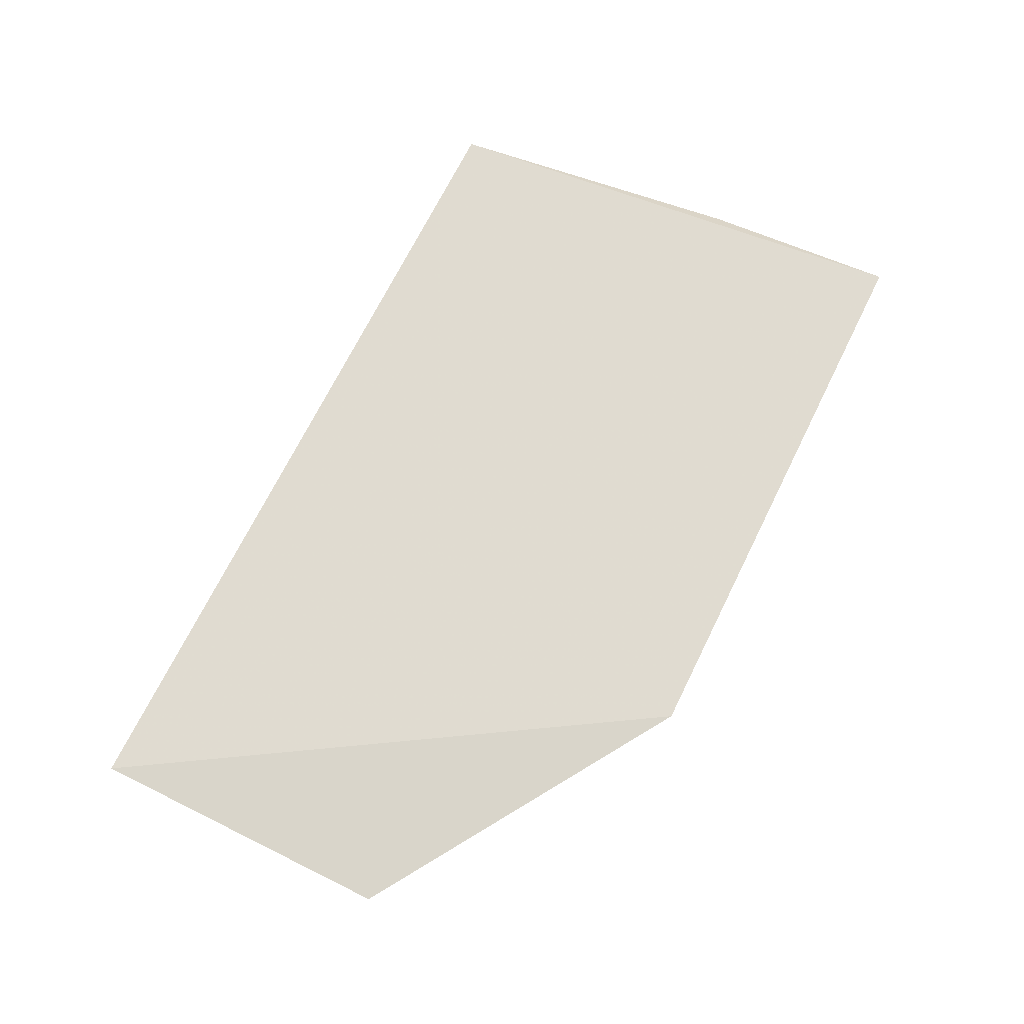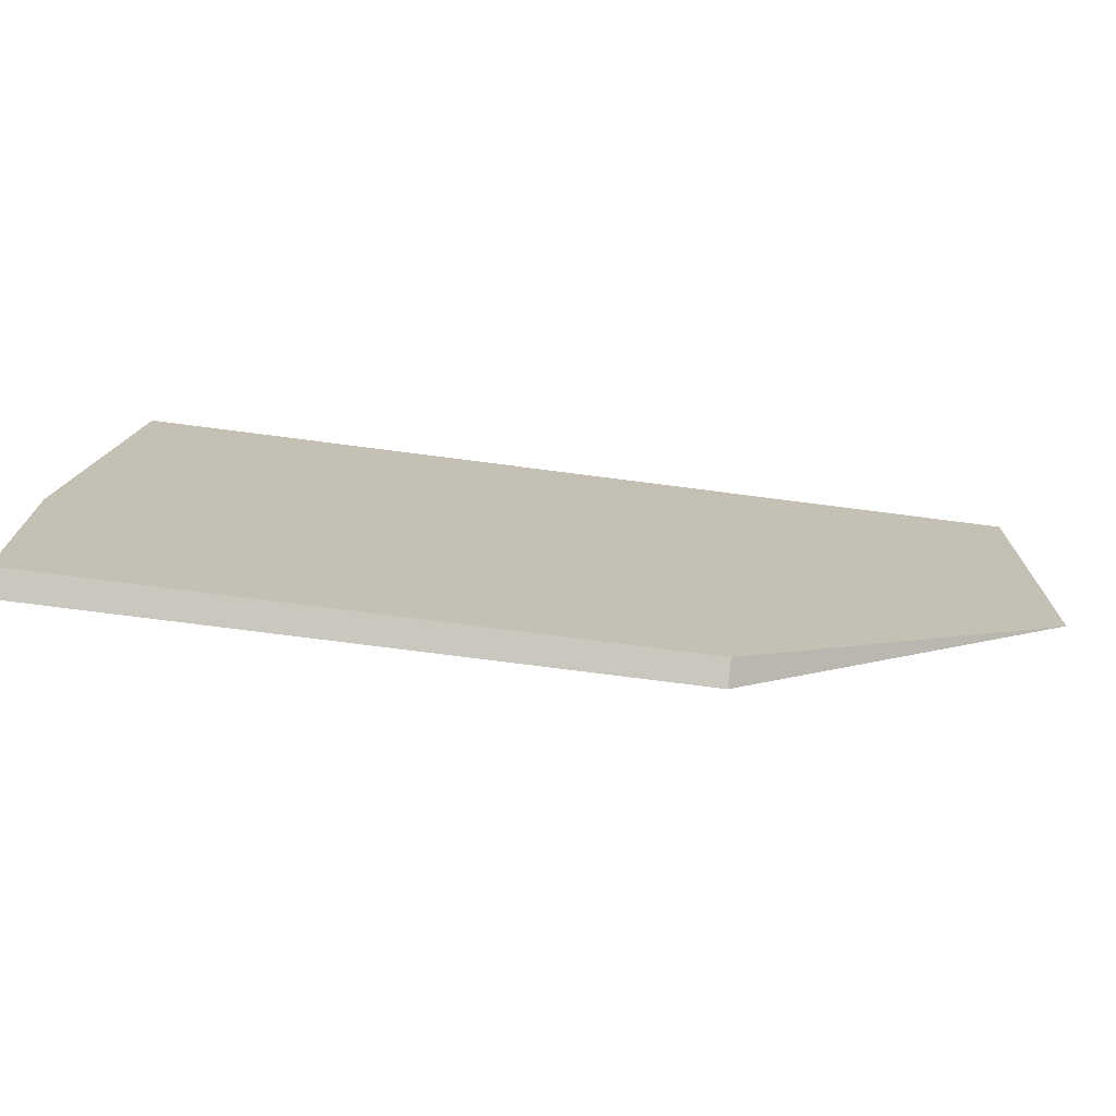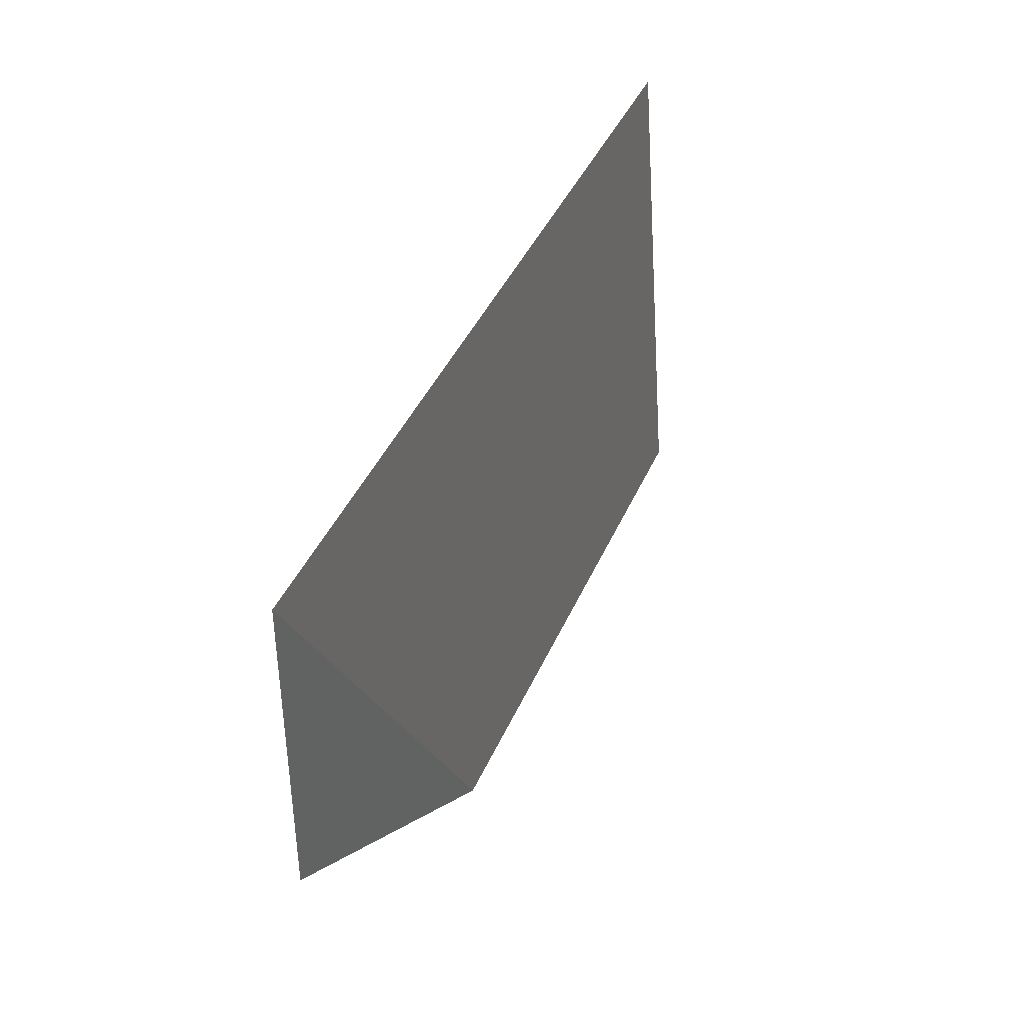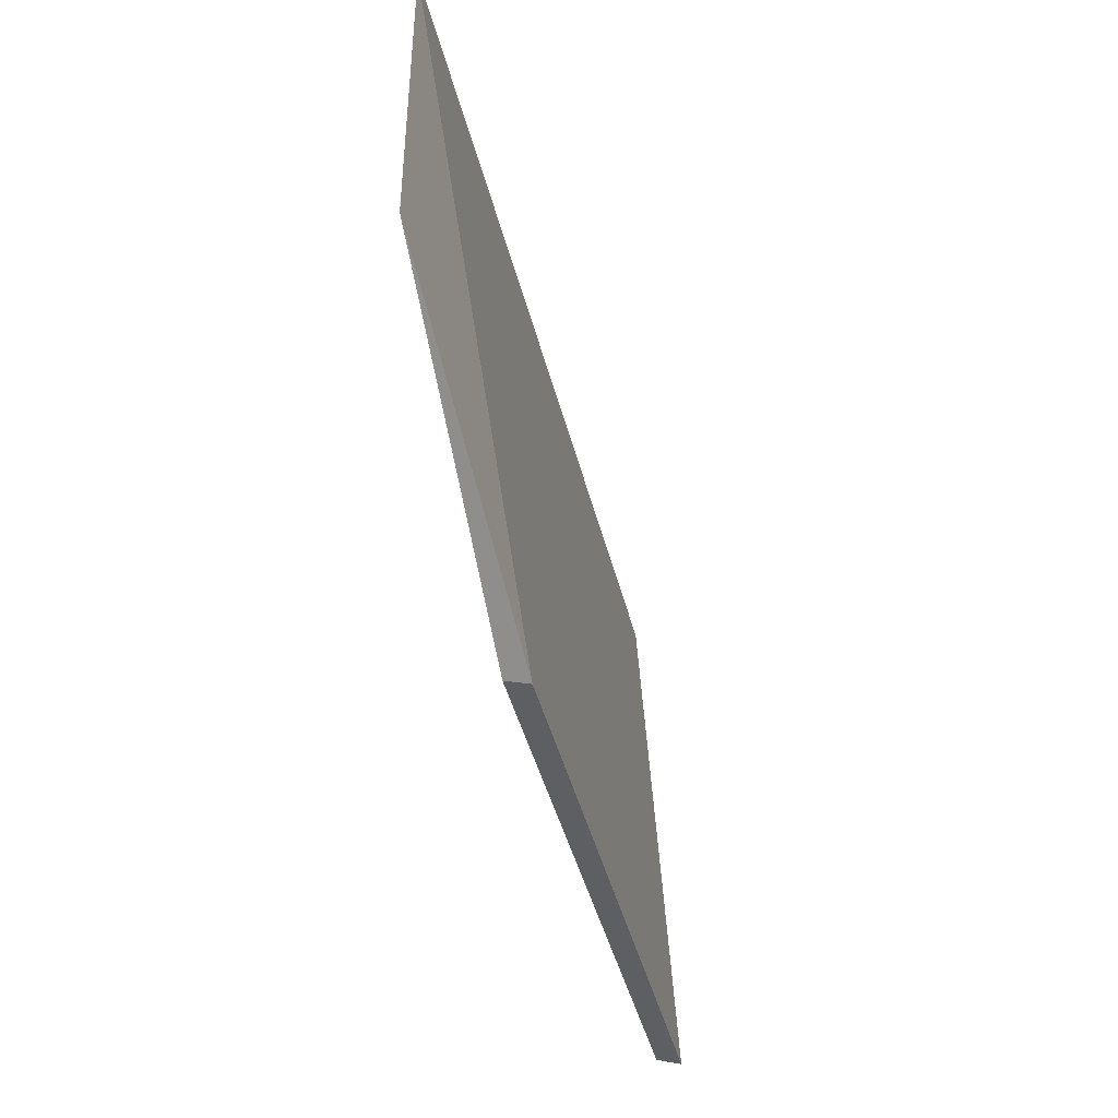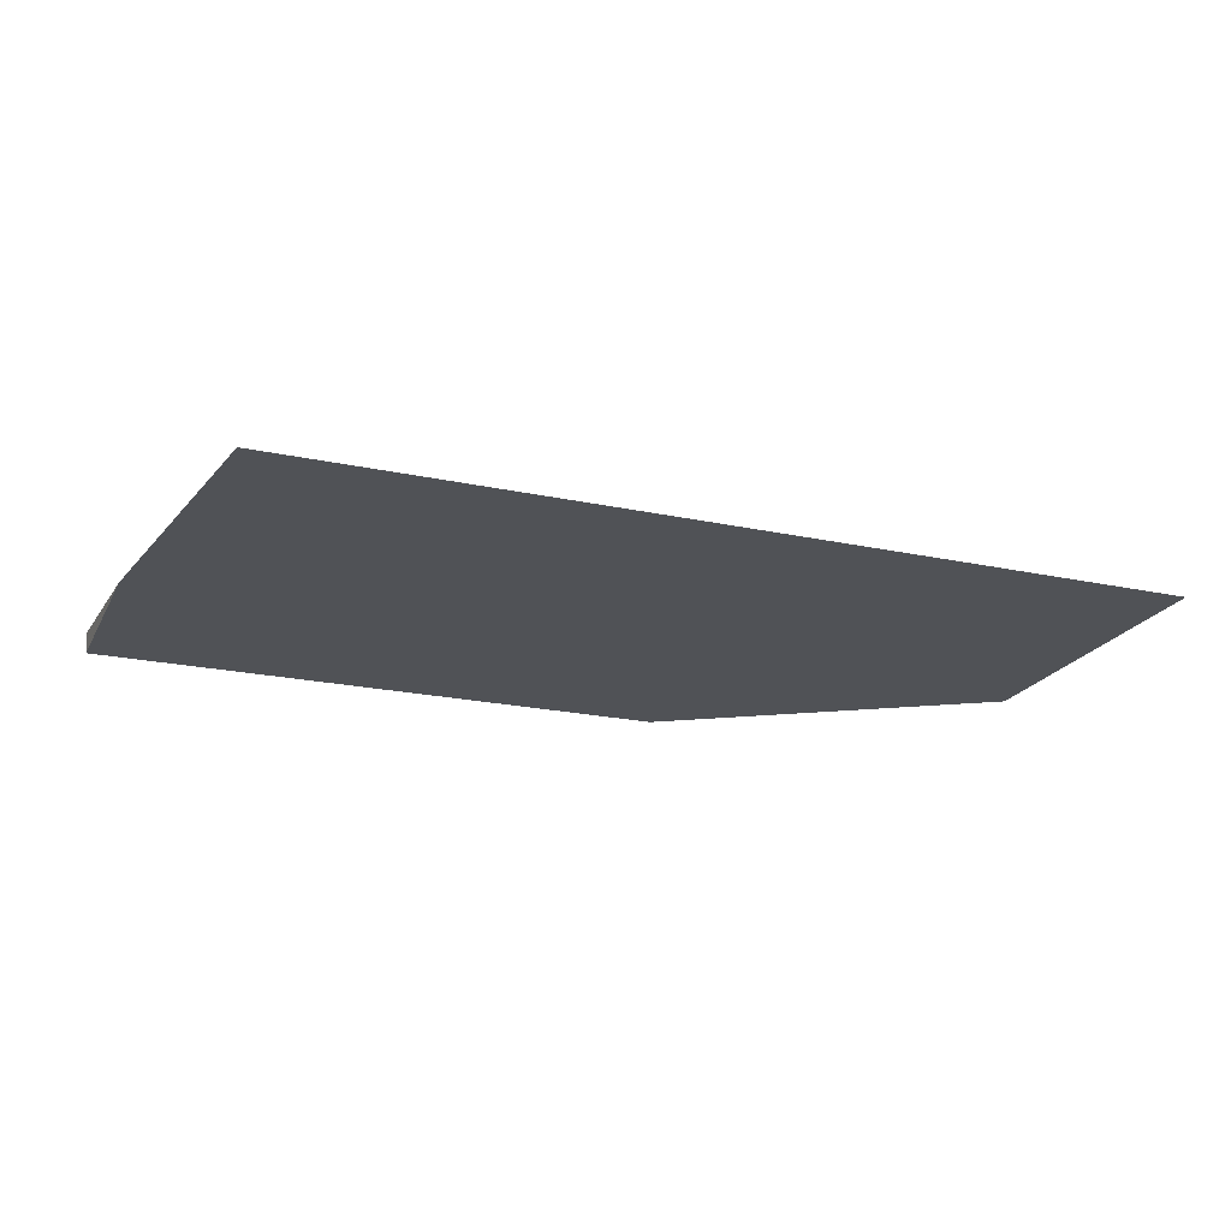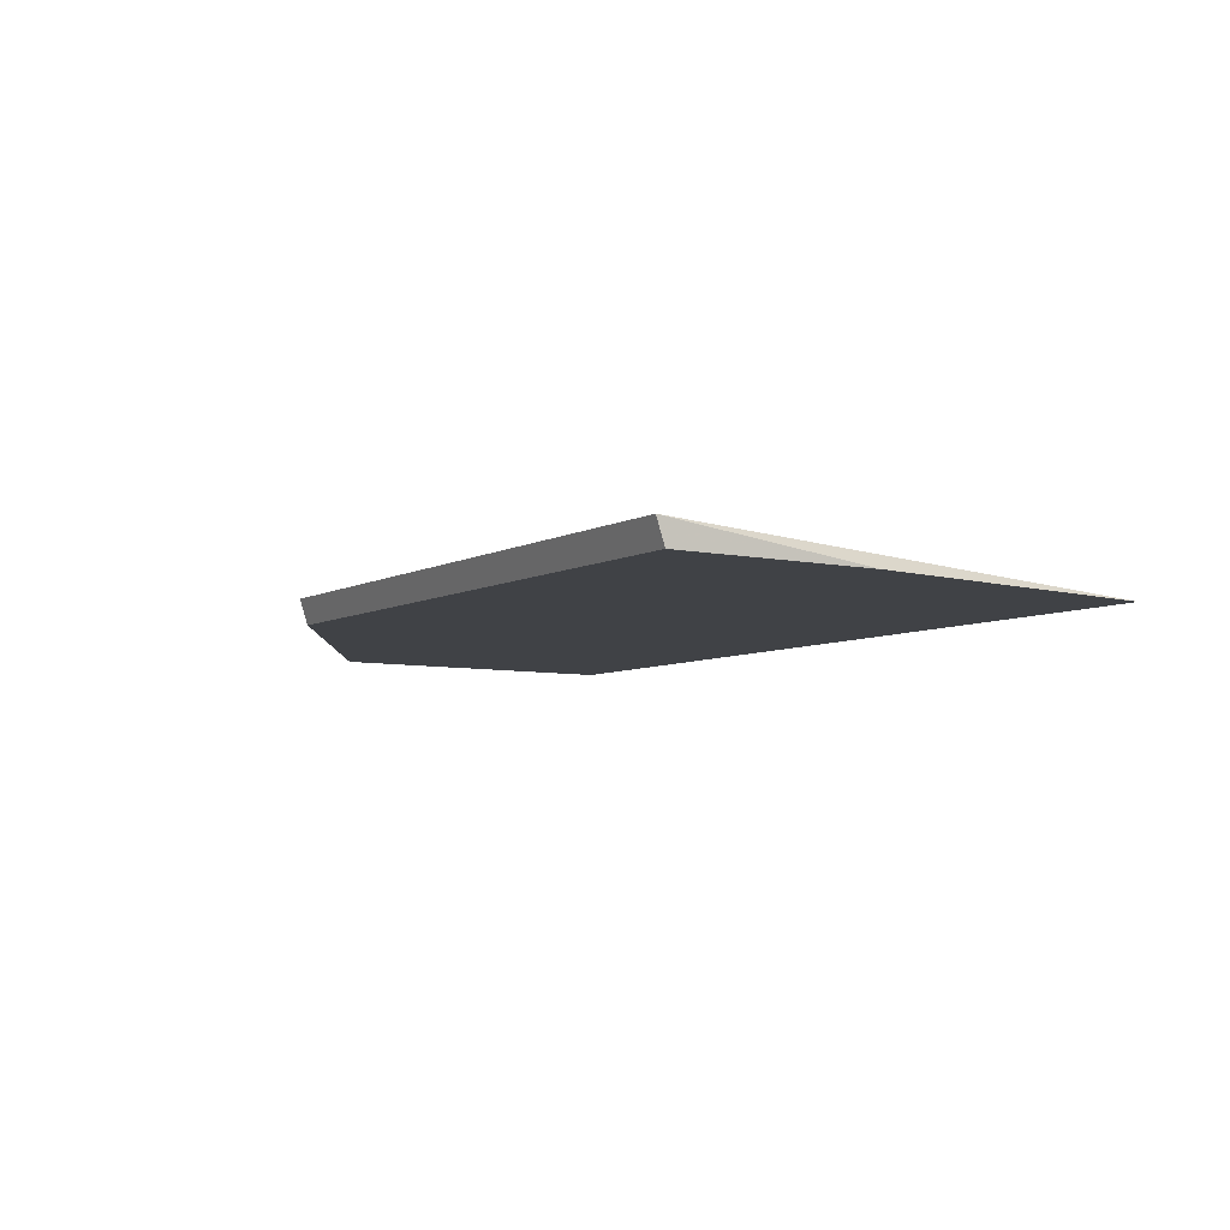
<metadata>
{"format":"obj","ext":"obj","renderer":"f3d","projection":"perspective","resolution":1024,"background":"white","views":[{"elev":70.1,"azim":-63.7,"up":"+Z"},{"elev":-73.0,"azim":172.6,"up":"+Y"},{"elev":40.6,"azim":-68.2,"up":"+Y"},{"elev":-42.9,"azim":-76.4,"up":"+Y"},{"elev":-21.0,"azim":158.7,"up":"+Z"},{"elev":-6.5,"azim":57.0,"up":"+Z"}]}
</metadata>
<code>
v 0.2372 -0.28 0.1901
v 0.2532 -0.4913 0.2
v 0.1733 -0.488 0.1901
v -0.1147 -0.28 0.1901
v 0.01327 -0.4913 0.2
v 0.2532 -0.488 0.1901
v -0.1147 -0.408 0.1901
v 0.2532 -0.408 0.1901
v 0.01327 -0.488 0.1901
f 1 3 4
f 2 1 4
f 5 2 4
f 6 2 3
f 6 3 1
f 7 5 4
f 7 4 3
f 8 6 1
f 8 1 2
f 8 2 6
f 9 7 3
f 9 5 7
f 9 3 2
f 9 2 5

</code>
